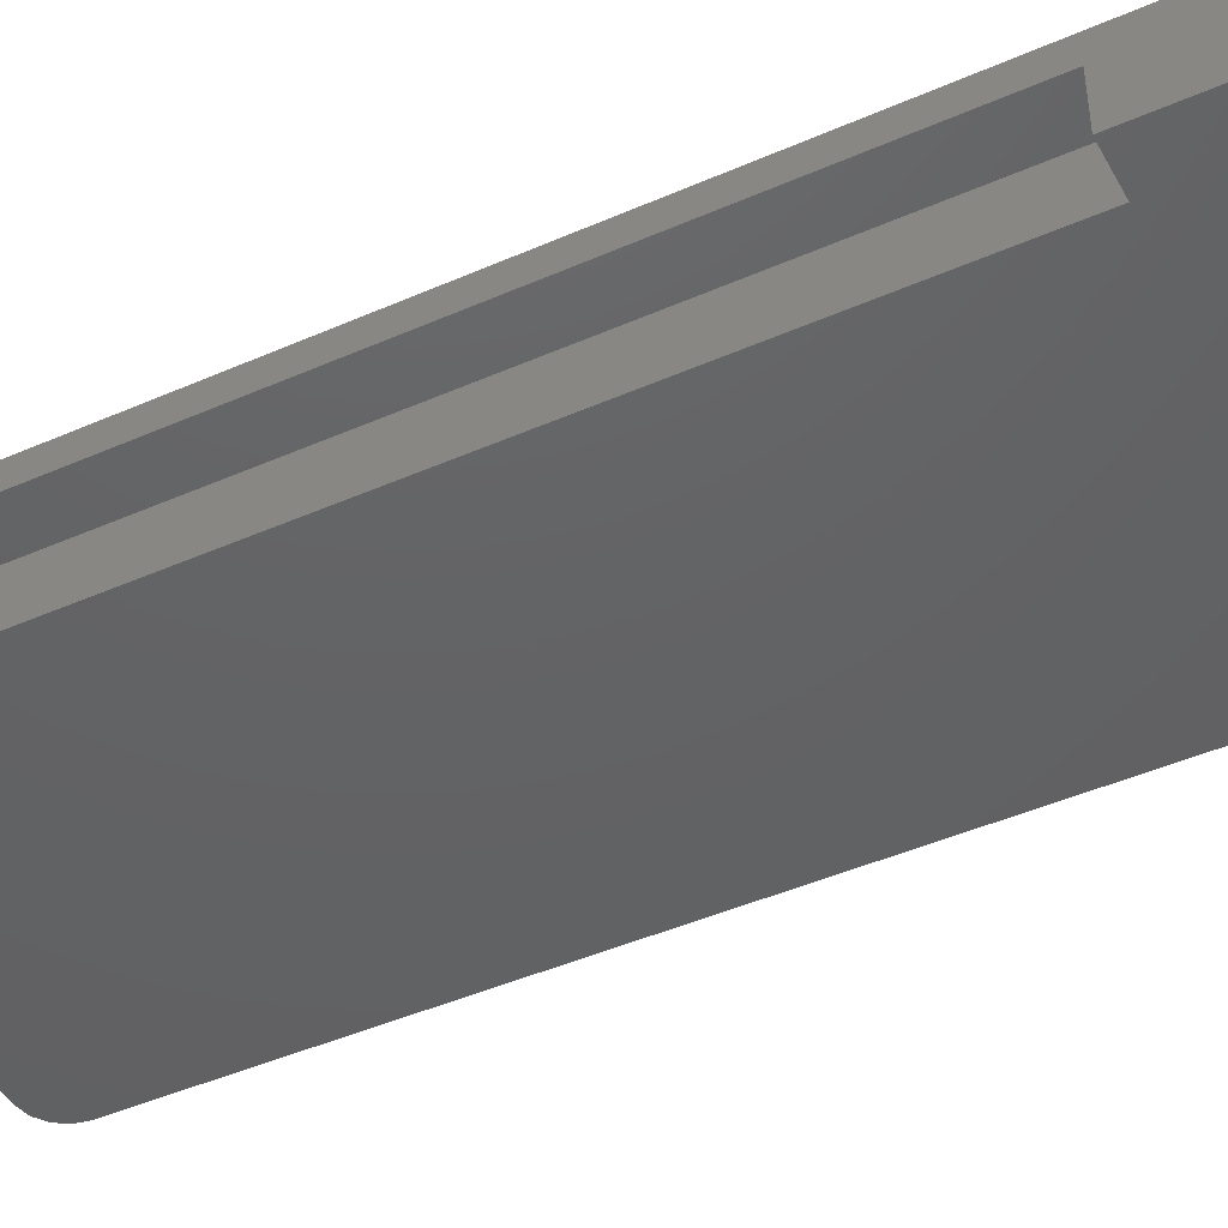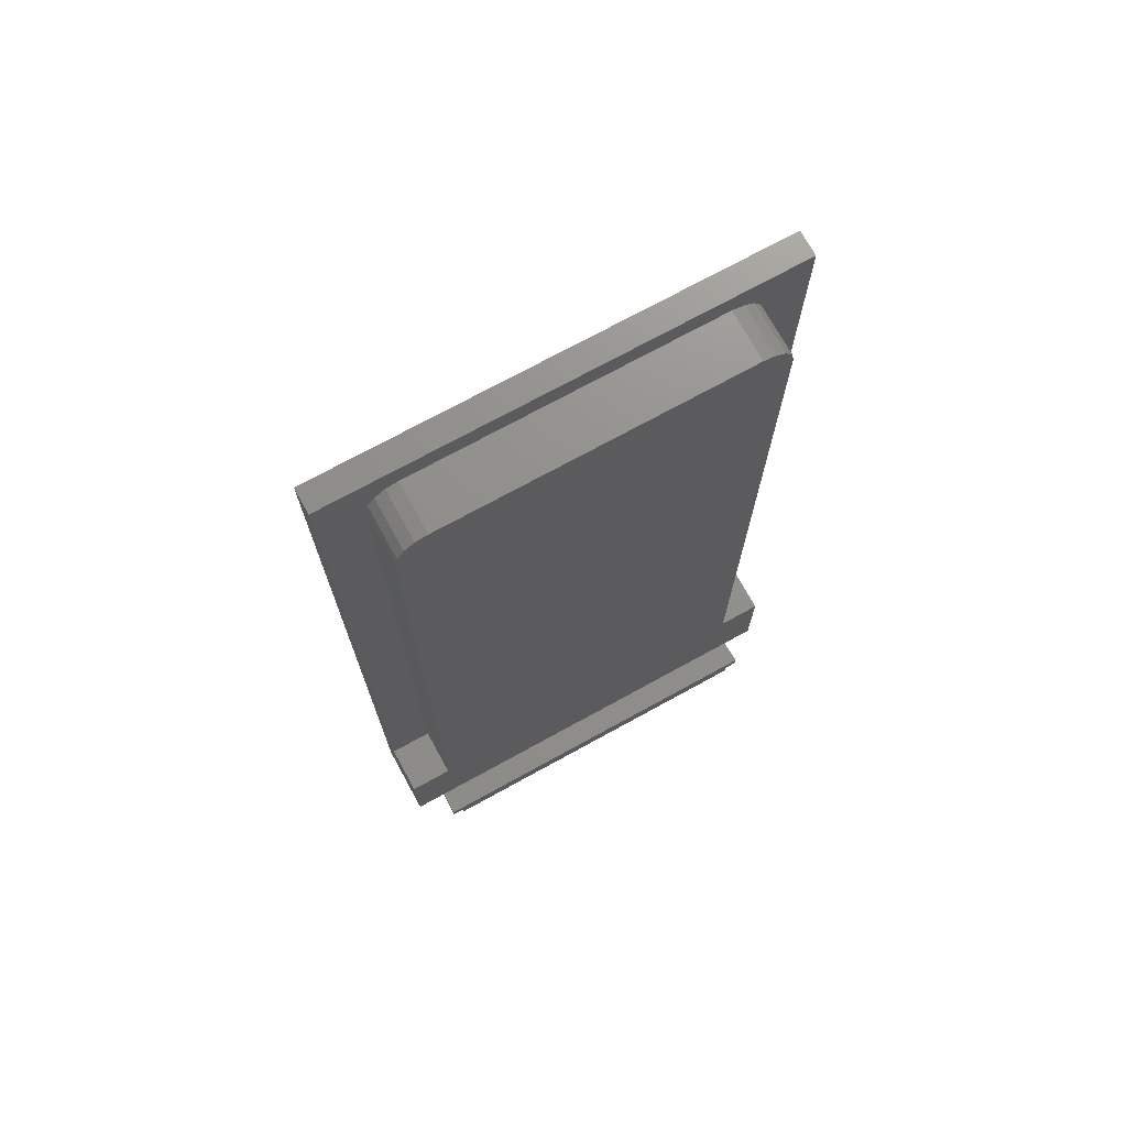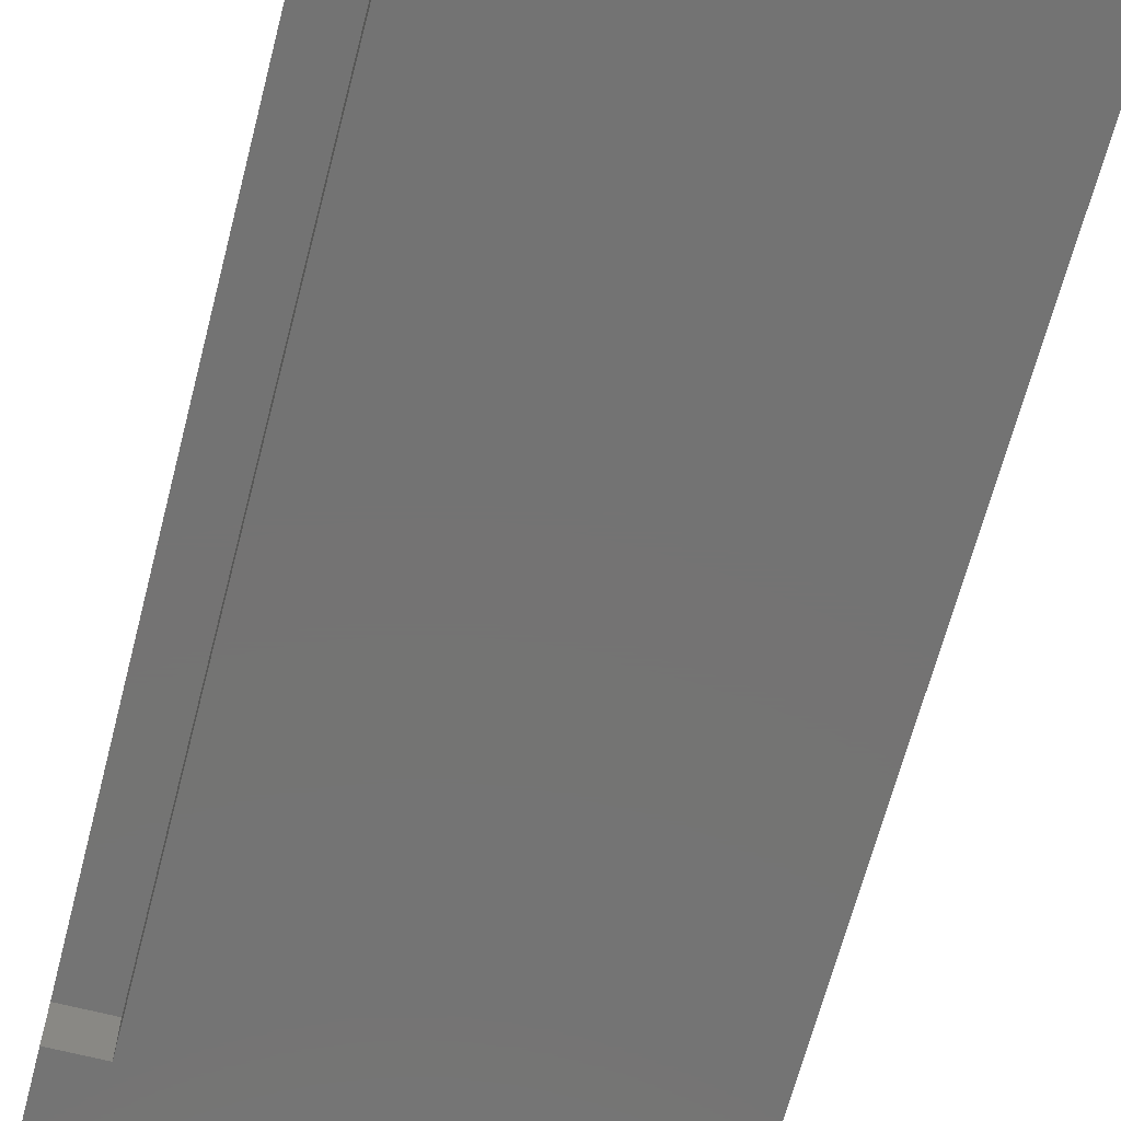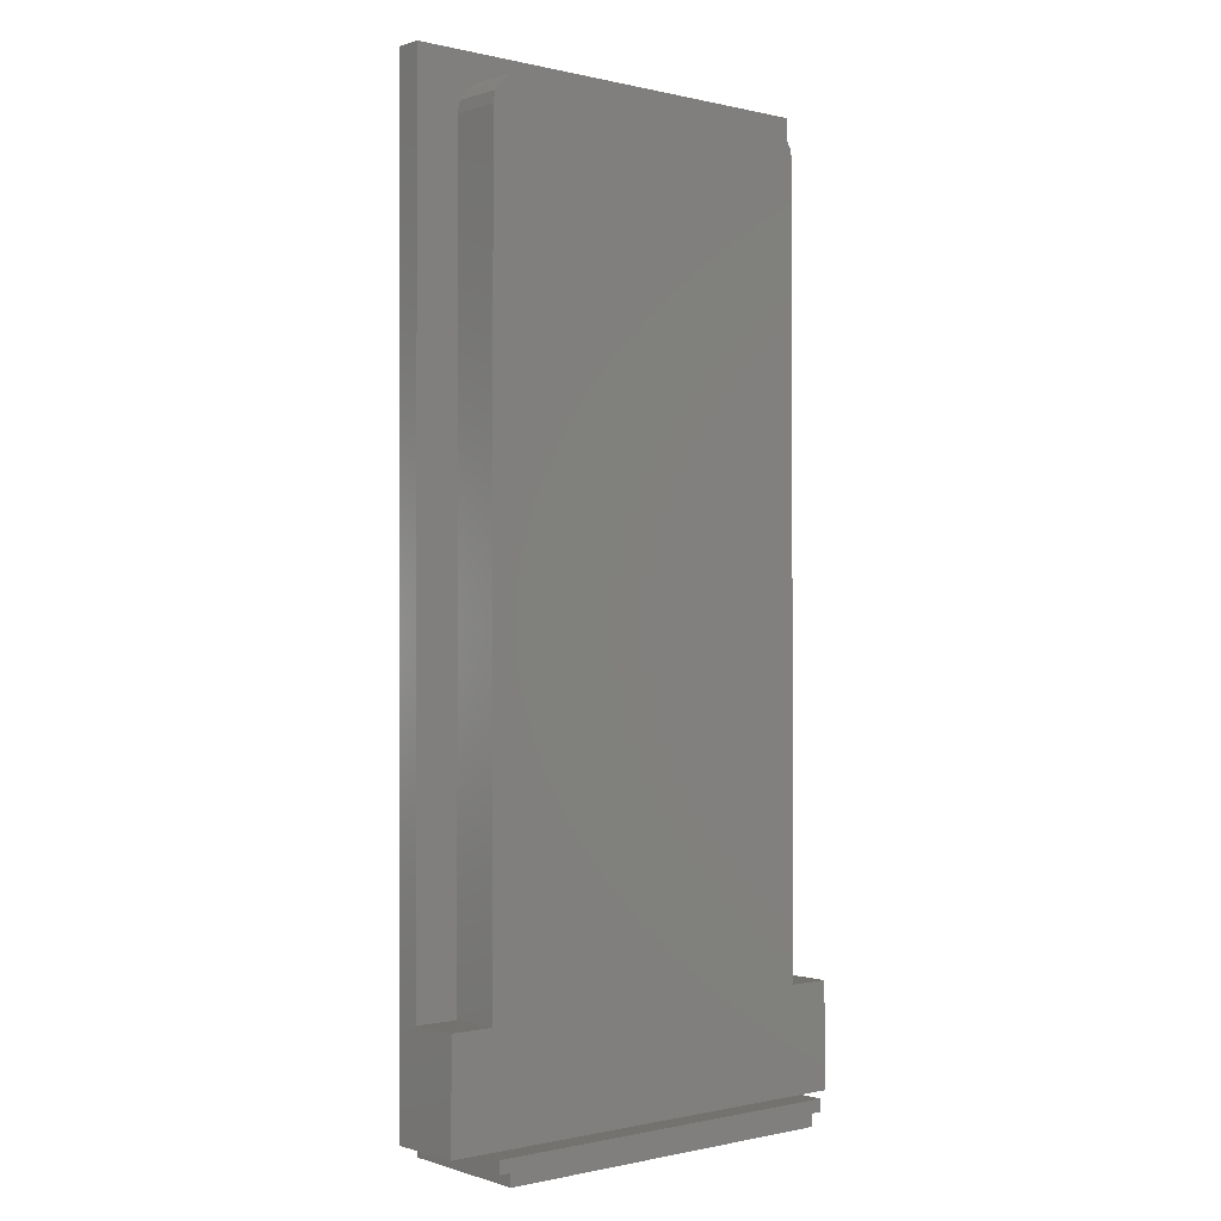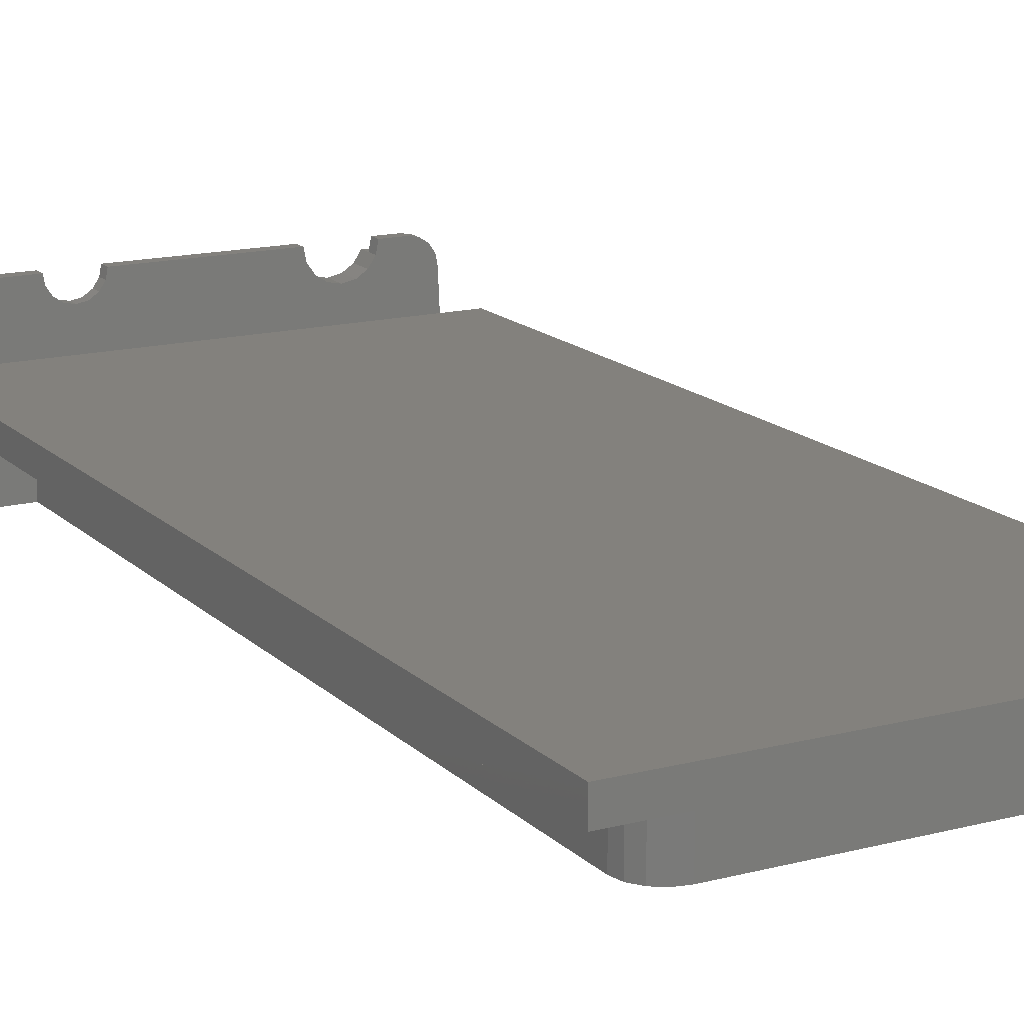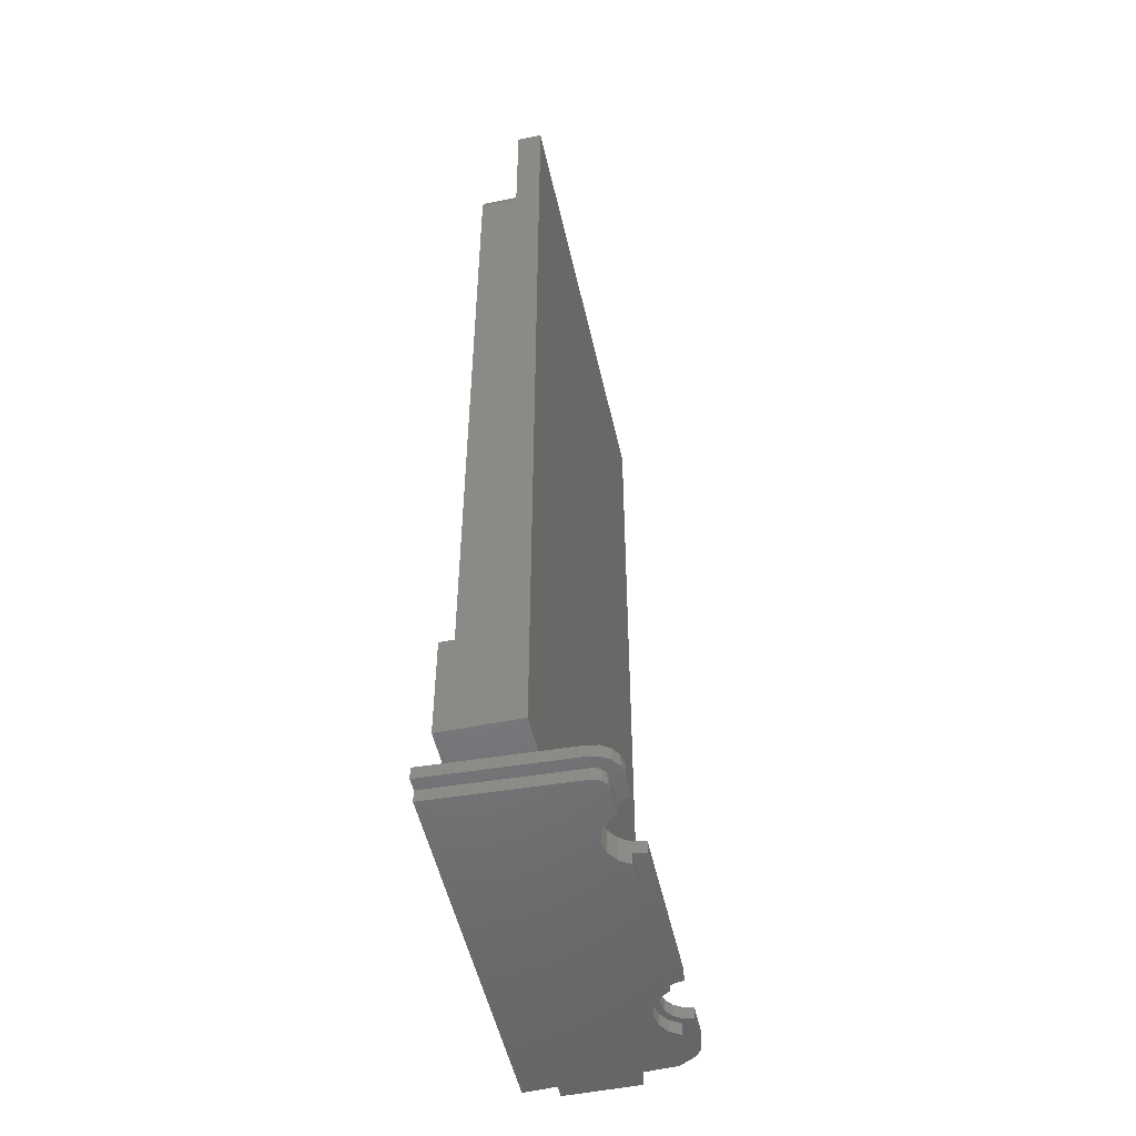
<metadata>
{"format":"stl","ext":"stl","renderer":"f3d","projection":"perspective","resolution":1024,"background":"white","views":[{"elev":-44.5,"azim":117.2,"up":"+Y"},{"elev":72.6,"azim":-28.8,"up":"+Z"},{"elev":-65.7,"azim":-14.5,"up":"+Y"},{"elev":-0.6,"azim":-40.9,"up":"+Z"},{"elev":15.7,"azim":-28.6,"up":"+Y"},{"elev":-51.5,"azim":102.5,"up":"+Z"}]}
</metadata>
<code>
# stl→obj: 151 verts, 276 faces
v 0.7882 0.7787 -3.2
v 0.6035 0.8552 -3.2
v 0.68 0.84 -3.2
v 0.7565 0.8552 -3.2
v 0.8214 0.8986 -3.2
v 0.8648 0.9635 -3.2
v 0.4187 0.9318 -3.2
v 0.4952 0.9635 -3.2
v 0.5386 0.8986 -3.2
v -0.5718 0.7787 -3.2
v -0.7565 0.8552 -3.2
v -0.68 0.84 -3.2
v -0.6035 0.8552 -3.2
v -0.5386 0.8986 -3.2
v -0.4952 0.9635 -3.2
v -0.9413 0.9318 -3.2
v -0.8648 0.9635 -3.2
v -0.8214 0.8986 -3.2
v 1.04 0.96 -3.2
v 1.071 0.9539 -3.2
v 1.12 0.88 -3.2
v 1.097 0.9366 -3.2
v 1.114 0.9106 -3.2
v -1.12 0.88 -3.2
v -1.114 0.9106 -3.2
v -1.097 0.9366 -3.2
v -1.071 0.9539 -3.2
v -1.04 0.96 -3.2
v -1.16 0 -3.2
v -1.24 0 -3.04
v -1.24 0 -3.12
v -1.16 0 -3.12
v 1.16 0 -3.12
v 1.24 0 -3.12
v 1.24 0 -3.04
v 0.48 0.84 -3.04
v 0.88 0.84 -3.04
v 1.2 0.88 -3.04
v -0.52 0.88 -3.04
v -0.84 0.88 -3.04
v -1.2 0.88 -3.04
v 0.68 0.84 -3.04
v 0.6035 0.8552 -3.04
v 0.5386 0.8986 -3.04
v 0.4952 0.9635 -3.04
v 0.48 1.04 -3.04
v 0.88 1.04 -3.04
v 0.8648 0.9635 -3.04
v 0.8214 0.8986 -3.04
v 0.7565 0.8552 -3.04
v -0.68 0.88 -3.04
v -0.7412 0.8922 -3.04
v -0.7931 0.9269 -3.04
v -0.8278 0.9788 -3.04
v -0.84 1.04 -3.04
v -0.52 1.04 -3.04
v -0.5322 0.9788 -3.04
v -0.5669 0.9269 -3.04
v -0.6188 0.8922 -3.04
v 1.188 0.9412 -3.04
v 1.153 0.9931 -3.04
v 1.101 1.028 -3.04
v 1.04 1.04 -3.04
v -1.04 1.04 -3.04
v -1.101 1.028 -3.04
v -1.153 0.9931 -3.04
v -1.188 0.9412 -3.04
v 1.16 0.16 2.68
v 1.145 0.16 2.757
v 1.101 0.16 2.821
v 1.037 0.16 2.865
v 0.96 0.16 2.88
v -0.96 0.16 2.88
v -1.037 0.16 2.865
v -1.16 0.16 2.68
v -1.101 0.16 2.821
v -1.145 0.16 2.757
v 0.4952 0.9635 -3.12
v 0.5386 0.8986 -3.12
v 0.6035 0.8552 -3.12
v 0.68 0.84 -3.12
v 0.7565 0.8552 -3.12
v 0.8214 0.8986 -3.12
v 0.8648 0.9635 -3.12
v -0.8648 0.9635 -3.12
v -0.8214 0.8986 -3.12
v -0.7565 0.8552 -3.12
v -0.68 0.84 -3.12
v -0.6035 0.8552 -3.12
v -0.5386 0.8986 -3.12
v -0.4952 0.9635 -3.12
v -0.52 1.04 -3.12
v -0.48 1.04 -3.12
v -0.5322 0.9788 -3.12
v -0.5669 0.9269 -3.12
v -0.6188 0.8922 -3.12
v -0.68 0.88 -3.12
v -0.7412 0.8922 -3.12
v -0.7931 0.9269 -3.12
v -0.8278 0.9788 -3.12
v -0.88 1.04 -3.12
v -0.84 1.04 -3.12
v 1.04 0.96 -3.12
v 1.071 0.9539 -3.12
v 1.097 0.9366 -3.12
v 1.114 0.9106 -3.12
v 1.12 0.88 -3.12
v 1.04 1.04 -3.12
v 1.101 1.028 -3.12
v 1.153 0.9931 -3.12
v 1.188 0.9412 -3.12
v 1.2 0.88 -3.12
v -1.12 0.88 -3.12
v -1.114 0.9106 -3.12
v -1.097 0.9366 -3.12
v -1.071 0.9539 -3.12
v -1.04 0.96 -3.12
v -1.2 0.88 -3.12
v -1.188 0.9412 -3.12
v -1.153 0.9931 -3.12
v -1.101 1.028 -3.12
v -1.04 1.04 -3.12
v 1.16 0 -3.2
v 0.88 1.04 -3.12
v 0.48 1.04 -3.12
v 1.44 0.48 -2.36
v 1.44 0.16 -2.36
v 1.44 0.16 -3.04
v 1.44 0.64 -3.04
v 1.44 0.48 3.04
v 1.44 0.64 3.04
v -1.44 0.48 -2.36
v -1.44 0.48 3.04
v -1.44 0.64 3.04
v -1.44 0.64 -3.04
v -1.44 0.16 -3.04
v -1.44 0.16 -2.36
v -1.16 0.16 -2.36
v 1.16 0.16 -2.36
v -1.16 0.48 -2.36
v 1.16 0.48 -2.36
v 1.16 0.48 2.68
v 1.145 0.48 2.757
v 1.101 0.48 2.821
v 1.037 0.48 2.865
v 0.96 0.48 2.88
v -0.96 0.48 2.88
v -1.037 0.48 2.865
v -1.101 0.48 2.821
v -1.145 0.48 2.757
v -1.16 0.48 2.68
f 1 2 3
f 1 3 4
f 1 4 5
f 1 5 6
f 7 8 9
f 7 9 2
f 10 11 12
f 10 12 13
f 10 13 14
f 10 14 15
f 16 17 18
f 16 18 11
f 19 20 21
f 20 22 21
f 22 23 21
f 24 25 26
f 24 26 27
f 24 27 28
f 8 7 15
f 29 16 11
f 29 11 10
f 16 28 17
f 30 31 32
f 33 34 35
f 36 35 37
f 37 35 38
f 39 40 30
f 30 40 41
f 42 43 36
f 43 44 36
f 44 45 36
f 45 46 36
f 47 48 37
f 48 49 37
f 49 50 37
f 50 42 37
f 51 52 40
f 52 53 40
f 53 54 40
f 54 55 40
f 56 57 39
f 57 58 39
f 58 59 39
f 59 51 39
f 38 60 61
f 38 61 62
f 38 62 63
f 64 65 41
f 65 66 41
f 66 67 41
f 68 69 70
f 68 70 71
f 68 71 72
f 73 74 75
f 74 76 75
f 76 77 75
f 8 78 79
f 8 79 9
f 9 79 80
f 9 80 2
f 2 80 81
f 2 81 3
f 3 81 82
f 3 82 4
f 4 82 83
f 4 83 5
f 5 83 84
f 5 84 6
f 17 85 86
f 17 86 18
f 18 86 87
f 18 87 11
f 11 87 88
f 11 88 12
f 12 88 89
f 12 89 13
f 13 89 90
f 13 90 14
f 14 90 91
f 14 91 15
f 92 93 91
f 92 91 94
f 94 91 90
f 94 90 95
f 95 90 89
f 95 89 96
f 96 89 88
f 96 88 97
f 97 88 87
f 97 87 98
f 98 87 86
f 98 86 99
f 99 86 85
f 99 85 100
f 100 85 101
f 100 101 102
f 19 103 104
f 19 104 20
f 20 104 105
f 20 105 22
f 22 105 106
f 22 106 23
f 23 106 107
f 23 107 21
f 103 108 109
f 103 109 104
f 104 109 110
f 104 110 105
f 105 110 111
f 105 111 106
f 106 111 112
f 106 112 107
f 24 113 114
f 24 114 25
f 25 114 115
f 25 115 26
f 26 115 116
f 26 116 27
f 27 116 117
f 27 117 28
f 113 118 119
f 113 119 114
f 114 119 120
f 114 120 115
f 115 120 121
f 115 121 116
f 116 121 122
f 116 122 117
f 33 107 112
f 33 112 34
f 21 107 33
f 21 33 123
f 84 103 19
f 84 19 6
f 103 84 124
f 103 124 108
f 93 125 78
f 93 78 91
f 85 117 122
f 85 122 101
f 10 15 7
f 10 7 2
f 29 10 2
f 29 2 1
f 1 6 19
f 1 19 21
f 1 21 123
f 1 123 29
f 29 24 28
f 29 28 16
f 30 32 33
f 30 33 35
f 64 41 40
f 64 40 55
f 46 56 39
f 46 39 36
f 38 63 47
f 38 47 37
f 35 36 39
f 35 39 30
f 126 127 128
f 126 128 129
f 130 126 129
f 130 129 131
f 132 133 134
f 132 134 135
f 136 137 132
f 136 132 135
f 73 75 68
f 73 68 72
f 68 75 138
f 68 138 139
f 8 15 91
f 8 91 78
f 17 28 117
f 17 117 85
f 31 118 113
f 31 113 32
f 32 113 24
f 32 24 29
f 33 32 29
f 33 29 123
f 134 131 129
f 134 129 135
f 125 46 45
f 125 45 78
f 78 45 44
f 78 44 79
f 79 44 43
f 79 43 80
f 80 43 42
f 80 42 81
f 81 42 50
f 81 50 82
f 82 50 49
f 82 49 83
f 83 49 48
f 83 48 84
f 84 48 47
f 84 47 124
f 102 55 54
f 102 54 100
f 100 54 53
f 100 53 99
f 99 53 52
f 99 52 98
f 98 52 51
f 98 51 97
f 97 51 59
f 97 59 96
f 96 59 58
f 96 58 95
f 95 58 57
f 95 57 94
f 94 57 56
f 94 56 92
f 108 63 62
f 108 62 109
f 109 62 61
f 109 61 110
f 110 61 60
f 110 60 111
f 111 60 38
f 111 38 112
f 64 122 121
f 64 121 65
f 65 121 120
f 65 120 66
f 66 120 119
f 66 119 67
f 67 119 118
f 67 118 41
f 34 112 38
f 34 38 35
f 41 118 31
f 41 31 30
f 92 56 46
f 92 46 125
f 102 122 64
f 102 64 55
f 47 63 108
f 47 108 124
f 130 131 134
f 130 134 133
f 136 135 129
f 136 129 128
f 136 128 127
f 136 127 137
f 138 140 132
f 138 132 137
f 127 126 141
f 127 141 139
f 68 142 143
f 68 143 69
f 69 143 144
f 69 144 70
f 70 144 145
f 70 145 71
f 71 145 146
f 71 146 72
f 73 147 148
f 73 148 74
f 74 148 149
f 74 149 76
f 76 149 150
f 76 150 77
f 77 150 151
f 77 151 75
f 126 130 133
f 126 133 132
f 147 73 72
f 147 72 146
f 142 68 139
f 142 139 141
f 140 138 75
f 140 75 151

</code>
